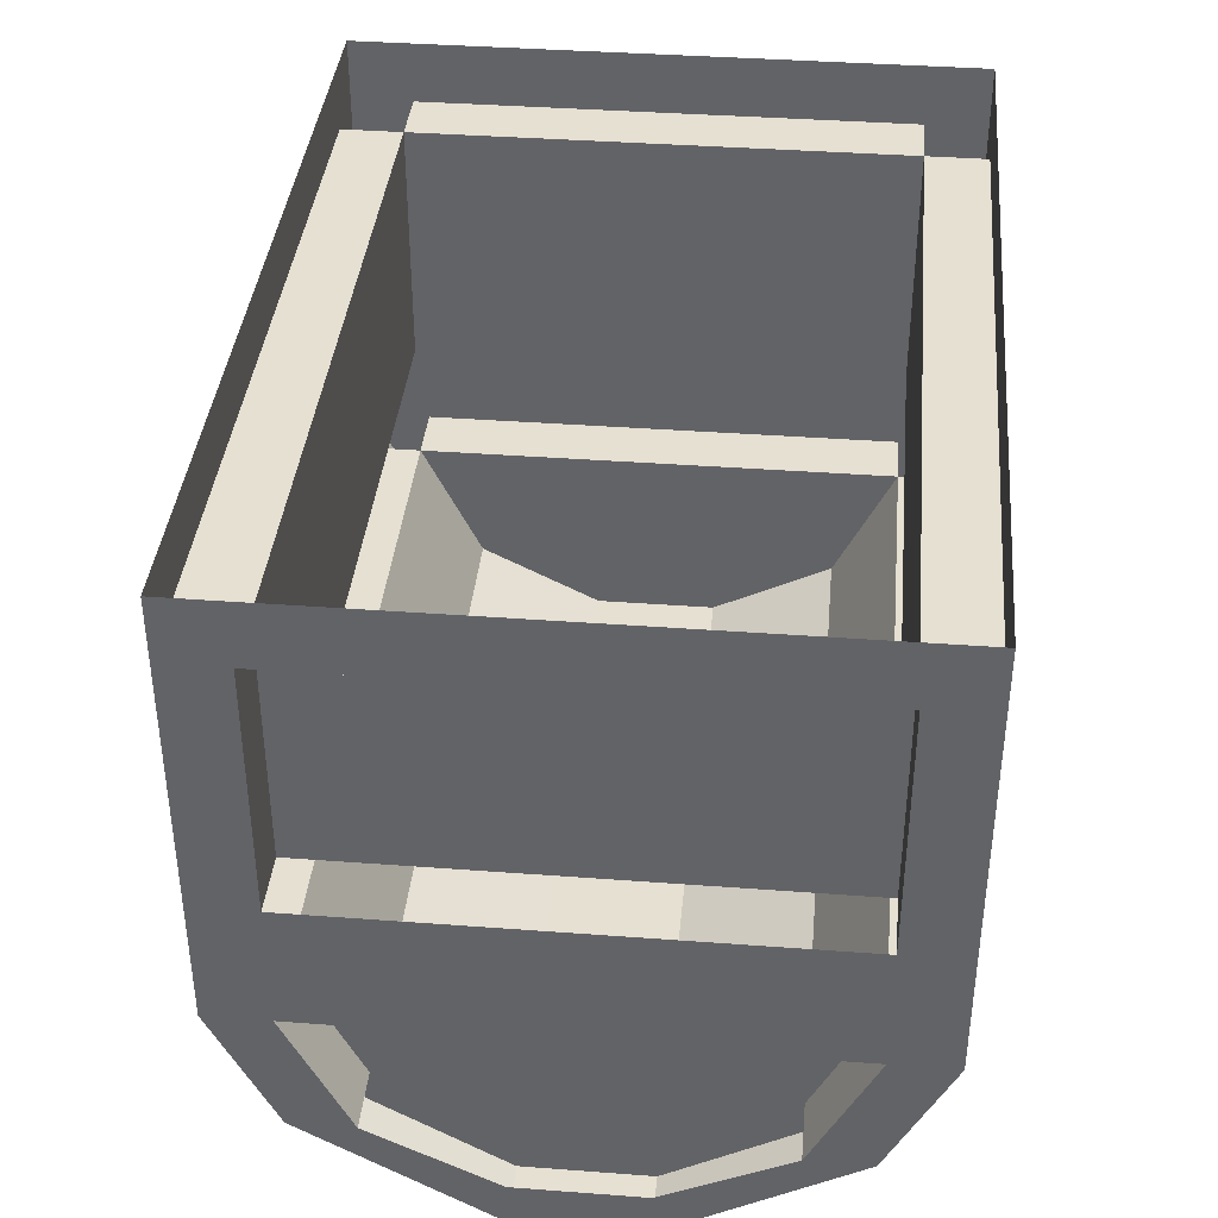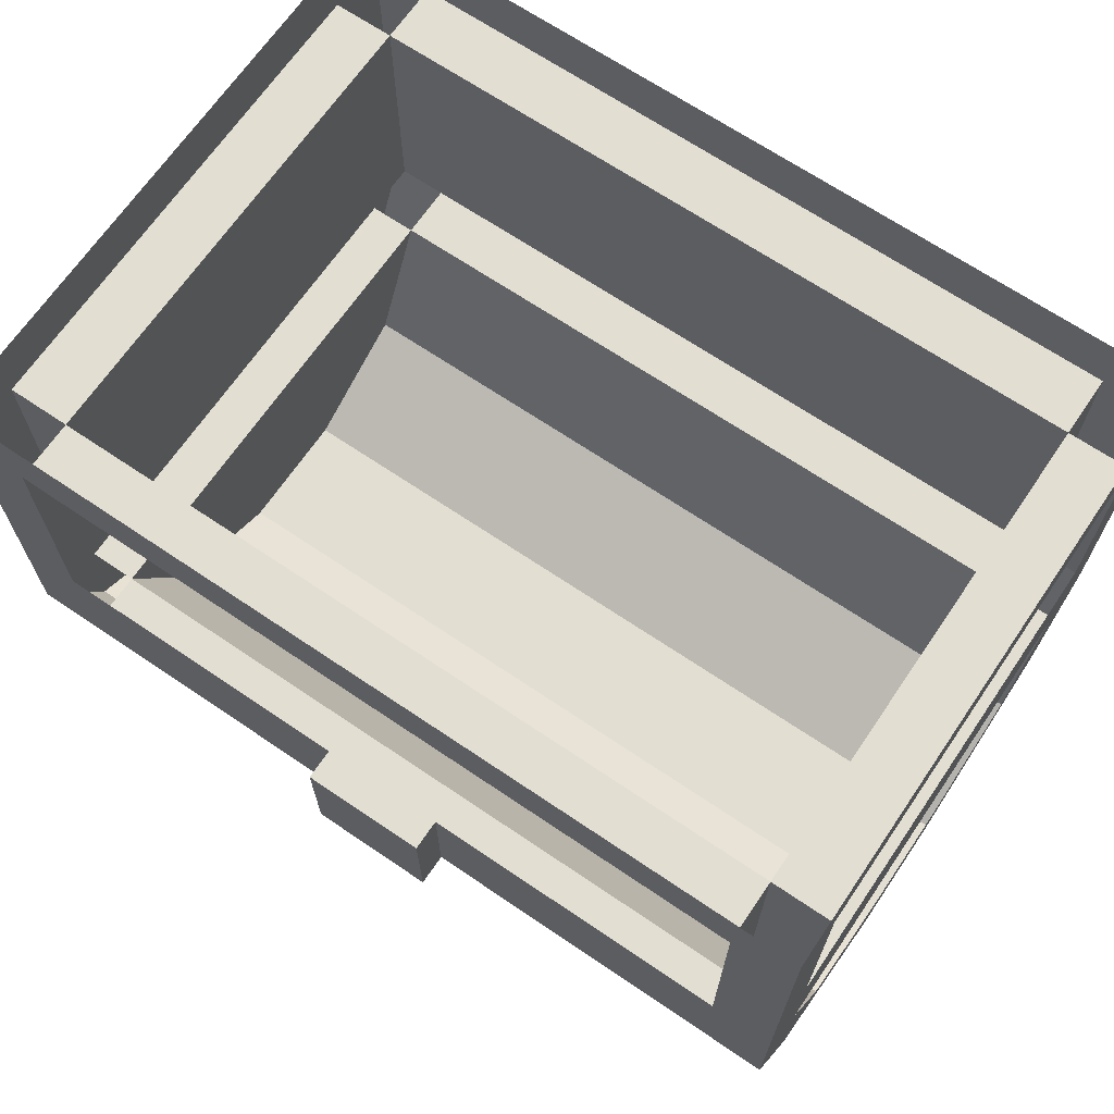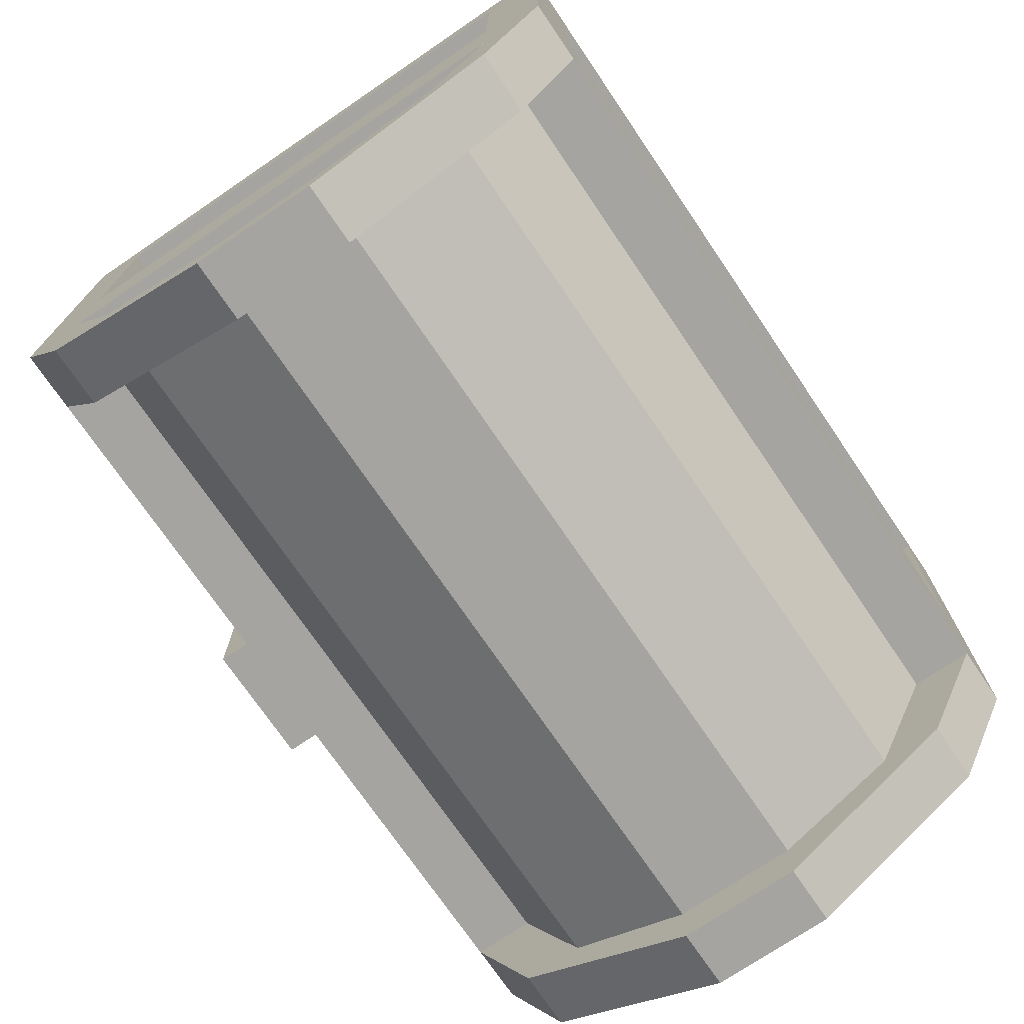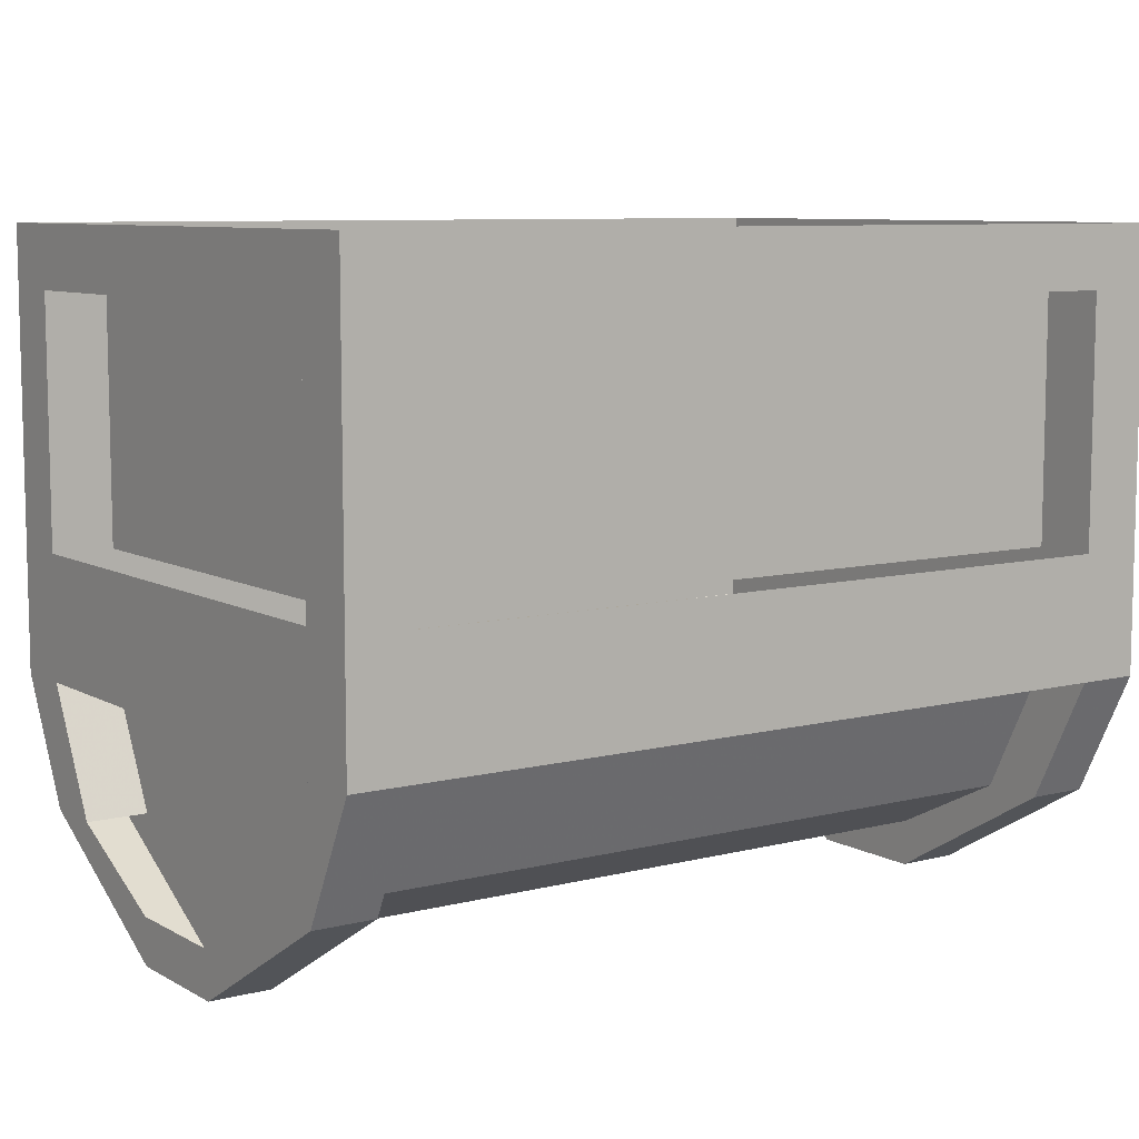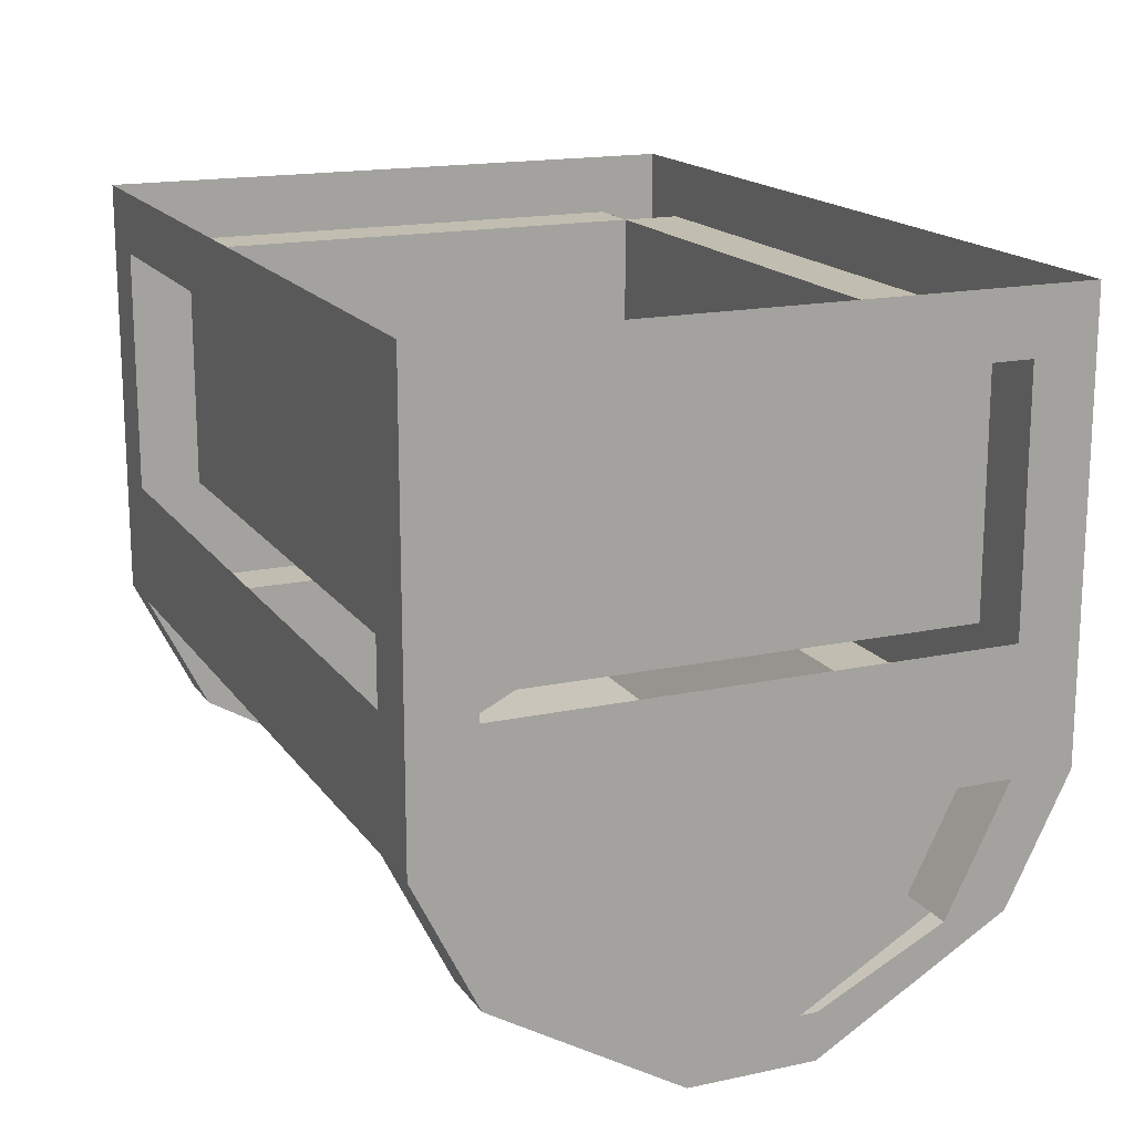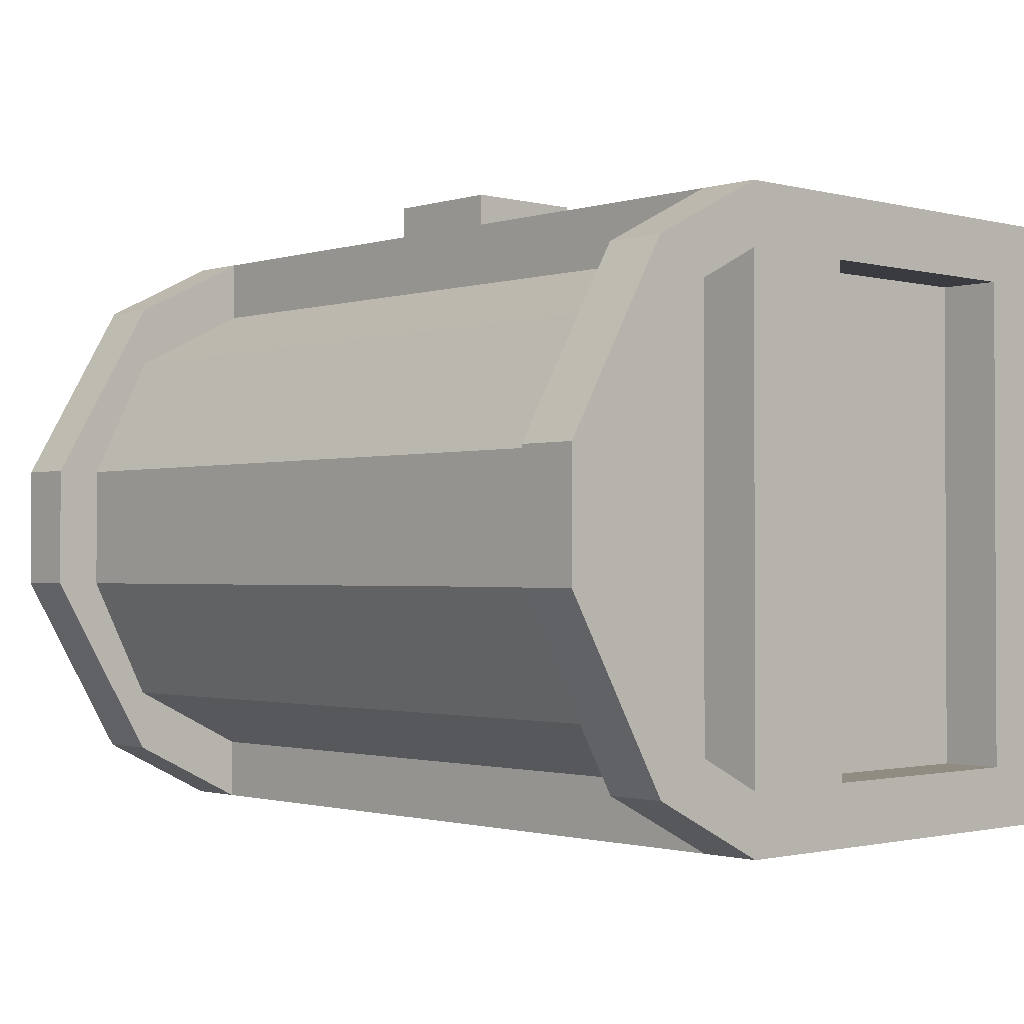
<metadata>
{"format":"obj","ext":"obj","renderer":"f3d","projection":"perspective","resolution":1024,"background":"white","views":[{"elev":38.5,"azim":95.4,"up":"+Y"},{"elev":67.8,"azim":34.2,"up":"+Y"},{"elev":-73.3,"azim":124.2,"up":"+Y"},{"elev":8.4,"azim":145.4,"up":"+Y"},{"elev":16.7,"azim":-113.5,"up":"+Y"},{"elev":-1.4,"azim":47.2,"up":"+Z"}]}
</metadata>
<code>
v -0.4375 -0.3125 0.4062
v -0.4375 -0.3125 -0.09375
v -0.4375 -0.4375 -0.09375
v -0.4375 -0.4375 0.4062
v -0.4375 -0.3125 0.4688
v -0.4375 0 0.4688
v -0.4375 -0.0625 0.4062
v -0.375 -0.3125 0.4062
v -0.375 -0.0625 0.4062
v -0.375 -0.3125 0.4688
v -0.375 -0.0625 0.4688
v -0.4375 -0.4375 0.4688
v -0.375 -0.4375 0.4688
v 0.375 -0.3125 0.4688
v 0.375 -0.4375 0.4688
v 0.4375 -0.3125 0.4688
v 0.4375 0 0.4688
v 0.375 -0.0625 0.4688
v 0.375 -0.3125 0.4062
v 0.375 -0.0625 0.4062
v 0.4375 -0.3125 0.4062
v 0.4375 -0.0625 0.4062
v 0.4375 -0.4375 0.4688
v 0.4375 -0.4375 0.4062
v 0.4375 -0.3125 -0.09375
v 0.4375 -0.4375 -0.09375
v 0.4375 -0.3125 -0.1562
v 0.4375 0 -0.1562
v 0.4375 -0.0625 -0.09375
v 0.375 -0.3125 -0.09375
v 0.375 -0.0625 -0.09375
v 0.375 -0.3125 -0.1562
v 0.375 -0.0625 -0.1562
v 0.4375 -0.4375 -0.1562
v 0.375 -0.4375 -0.1562
v -0.375 -0.3125 -0.1562
v -0.375 -0.4375 -0.1562
v -0.4375 -0.3125 -0.1562
v -0.4375 0 -0.1562
v -0.375 -0.0625 -0.1562
v -0.375 -0.3125 -0.09375
v -0.375 -0.0625 -0.09375
v -0.4375 -0.0625 -0.09375
v -0.4375 -0.4375 -0.1562
v -0.4375 -0.5625 -0.03125
v -0.375 -0.4375 -0.09375
v -0.375 -0.4375 0.4062
v -0.375 -0.5625 0.3438
v -0.4375 -0.5625 0.3438
v -0.4375 -0.5625 0.4062
v -0.375 -0.5625 -0.09375
v -0.4375 -0.5625 -0.09375
v -0.4375 -0.6719 0.09375
v -0.4375 -0.625 0.09375
v -0.4375 -0.6719 0.2188
v -0.4375 -0.625 0.2188
v -0.375 -0.5625 0.4062
v 0.375 -0.5625 0.4062
v 0.4375 -0.5625 0.4062
v 0.4375 -0.5625 0.3438
v 0.375 -0.4375 0.4062
v 0.375 -0.4375 -0.09375
v 0.375 -0.5625 -0.03125
v 0.4375 -0.5625 -0.03125
v 0.4375 -0.5625 -0.09375
v 0.375 -0.5625 0.3438
v 0.375 -0.6719 0.2188
v 0.4375 -0.6719 0.2188
v 0.4375 -0.625 0.2188
v -0.375 -0.5625 -0.03125
v 0.375 -0.6719 0.09375
v 0.4375 -0.6719 0.09375
v 0.4375 -0.625 0.09375
v 0.375 -0.5625 -0.09375
v 0.375 -0.625 0.09375
v -0.375 -0.625 0.09375
v -0.375 -0.6719 0.09375
v -0.375 -0.6719 0.2188
v -0.375 -0.625 0.2188
v 0.375 -0.625 0.2188
v -0.0625 -0.3125 0.5
v -0.0625 -0.4375 0.5
v 0.0625 -0.4375 0.5
v 0.0625 -0.3125 0.5
v 0.0625 -0.3125 0.4688
v -0.0625 -0.3125 0.4688
v -0.0625 -0.4375 0.4688
v 0.0625 -0.4375 0.4688
f 1 2 3
f 1 3 4
f 1 4 5
f 1 5 6
f 1 6 7
f 1 7 8
f 8 7 9
f 8 9 10
f 10 9 11
f 10 11 5
f 10 5 12
f 10 12 13
f 10 13 14
f 14 13 15
f 14 15 16
f 14 16 17
f 14 17 18
f 14 18 19
f 19 18 20
f 19 20 21
f 21 20 22
f 21 22 16
f 21 16 23
f 21 23 24
f 21 24 25
f 25 24 26
f 25 26 27
f 25 27 28
f 25 28 29
f 25 29 30
f 30 29 31
f 30 31 32
f 32 31 33
f 32 33 27
f 32 27 34
f 32 34 35
f 32 35 36
f 36 35 37
f 36 37 38
f 36 38 39
f 36 39 40
f 36 40 41
f 41 40 42
f 41 42 2
f 2 42 43
f 2 43 38
f 2 38 44
f 2 44 3
f 3 44 45
f 3 45 46
f 3 46 4
f 4 46 47
f 4 47 48
f 4 48 49
f 4 49 50
f 4 50 12
f 4 12 5
f 38 37 44
f 44 37 51
f 44 51 52
f 44 52 45
f 45 52 53
f 45 53 54
f 54 53 55
f 54 55 56
f 56 55 49
f 49 55 50
f 50 55 57
f 50 57 13
f 50 13 12
f 15 23 16
f 23 15 58
f 23 58 59
f 23 59 60
f 23 60 24
f 24 60 61
f 24 61 26
f 26 61 62
f 26 62 63
f 26 63 64
f 26 64 65
f 26 65 34
f 26 34 27
f 43 39 38
f 39 43 6
f 6 43 7
f 7 43 42
f 7 42 9
f 9 20 11
f 11 20 18
f 11 18 17
f 11 17 6
f 11 6 5
f 33 28 27
f 28 33 39
f 39 33 40
f 40 33 42
f 42 33 31
f 20 31 29
f 20 29 22
f 22 29 28
f 22 28 17
f 22 17 16
f 13 47 61
f 13 61 15
f 15 61 58
f 58 61 66
f 58 66 67
f 58 67 59
f 59 67 68
f 59 68 69
f 59 69 60
f 46 37 35
f 46 35 62
f 46 70 51
f 46 51 37
f 67 71 72
f 67 72 68
f 68 72 69
f 69 72 73
f 73 72 65
f 73 65 64
f 35 34 65
f 35 65 74
f 35 74 63
f 35 63 62
f 74 65 72
f 74 72 71
f 74 71 63
f 63 71 75
f 70 76 51
f 51 76 77
f 51 77 52
f 52 77 53
f 53 77 55
f 55 77 78
f 55 78 57
f 57 78 79
f 57 79 48
f 57 48 13
f 13 48 47
f 76 79 77
f 77 79 78
f 61 60 66
f 66 80 67
f 67 80 75
f 67 75 71
f 46 45 70
f 9 42 8
f 9 8 19
f 9 19 20
f 42 31 41
f 42 41 8
f 46 62 63
f 46 63 70
f 47 48 61
f 61 48 66
f 61 66 80
f 61 80 62
f 62 80 63
f 63 80 75
f 75 80 76
f 76 80 79
f 46 70 76
f 46 76 47
f 47 76 48
f 48 76 79
f 41 31 30
f 30 31 20
f 30 20 19
f 63 75 70
f 70 75 76
f 48 79 66
f 66 79 80
f 81 82 83
f 81 83 84
f 81 84 85
f 81 85 86
f 81 86 82
f 82 86 87
f 82 87 83
f 83 87 88
f 83 88 84
f 84 88 85

</code>
